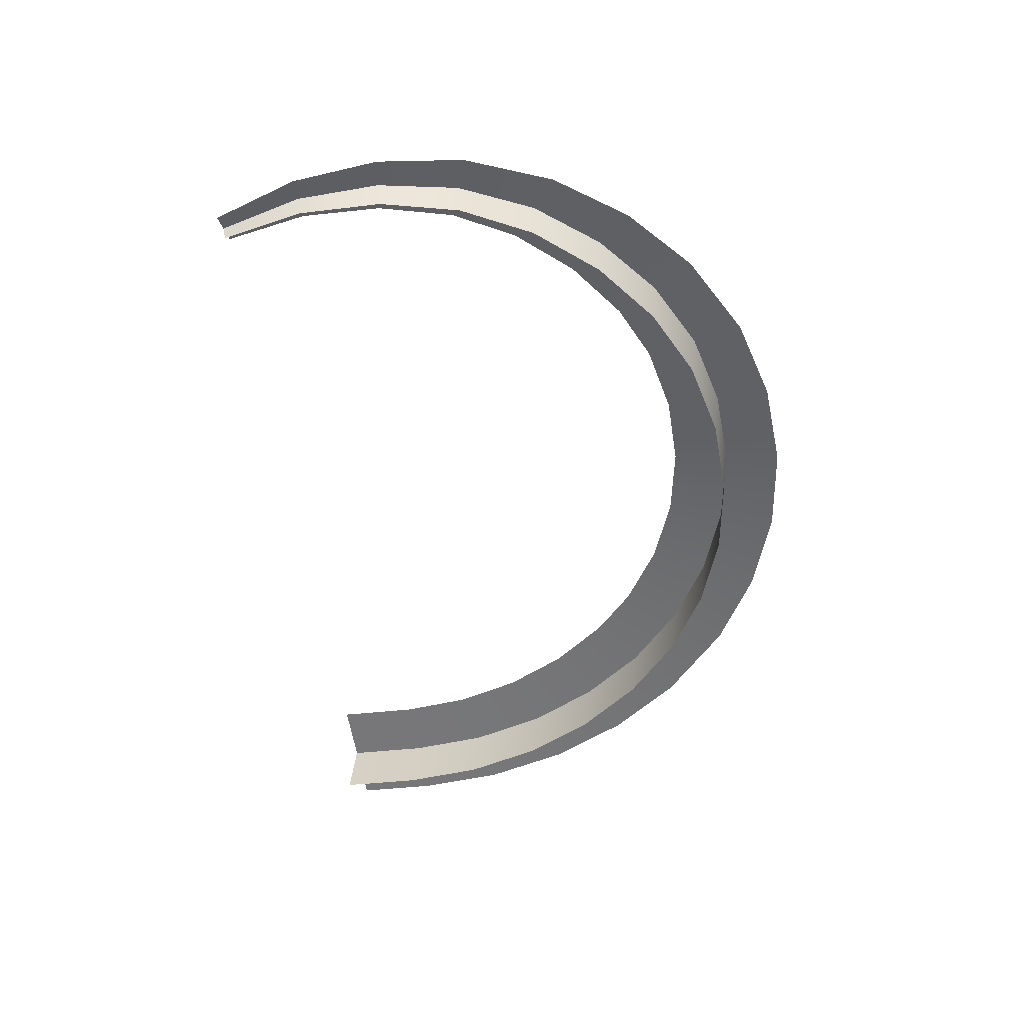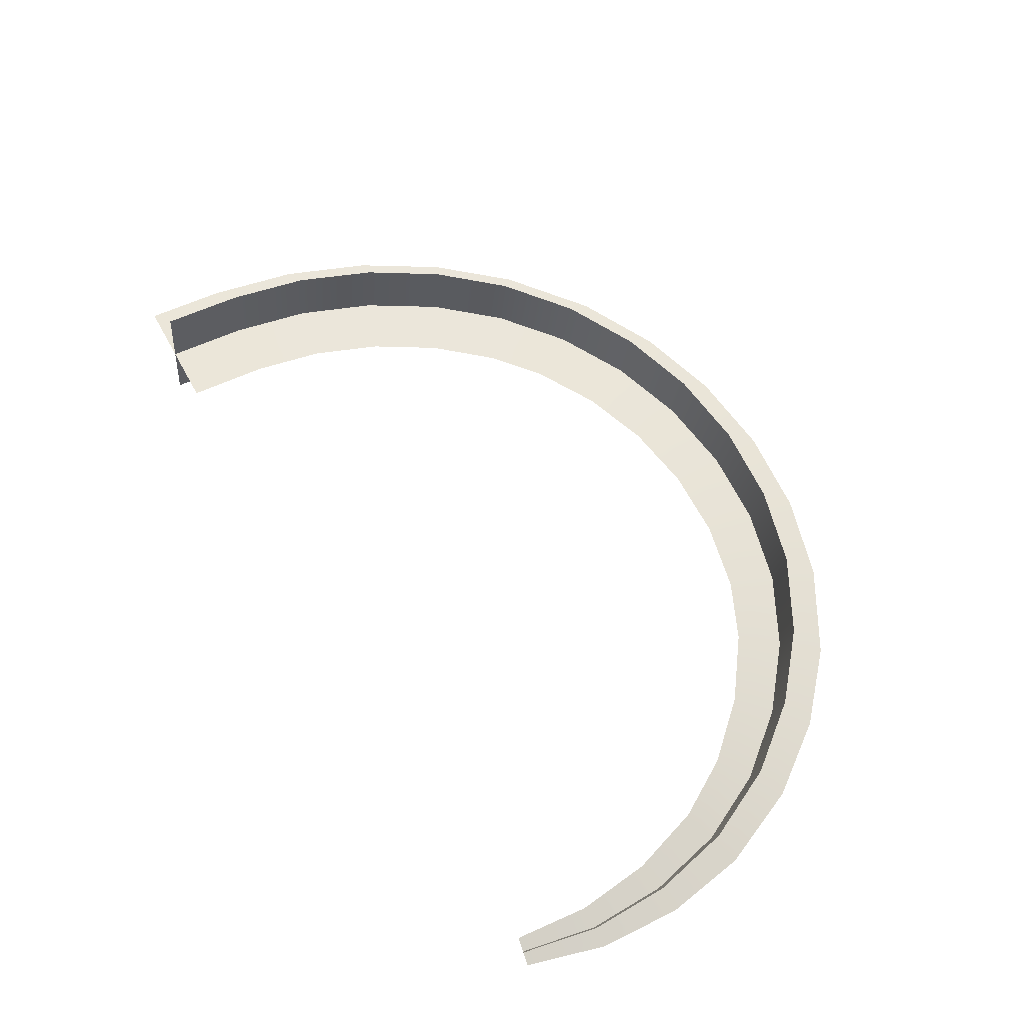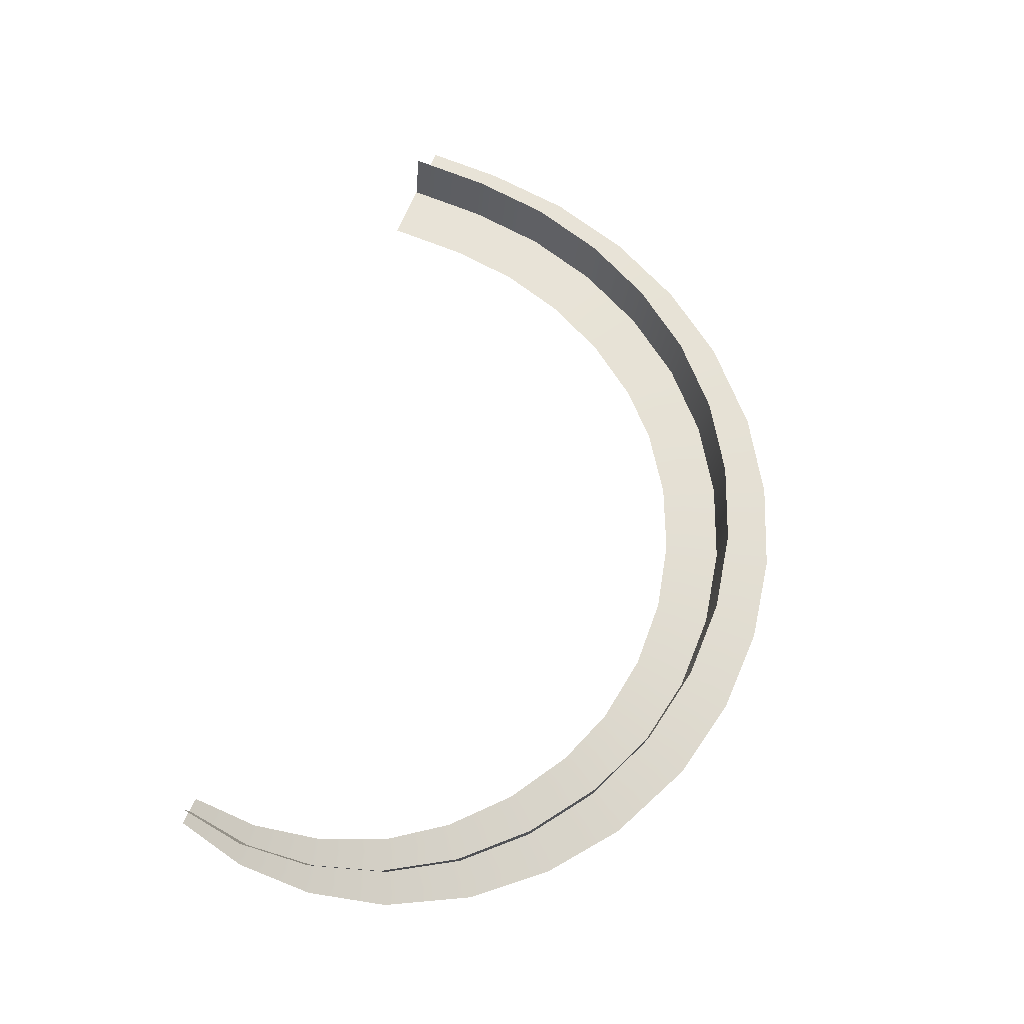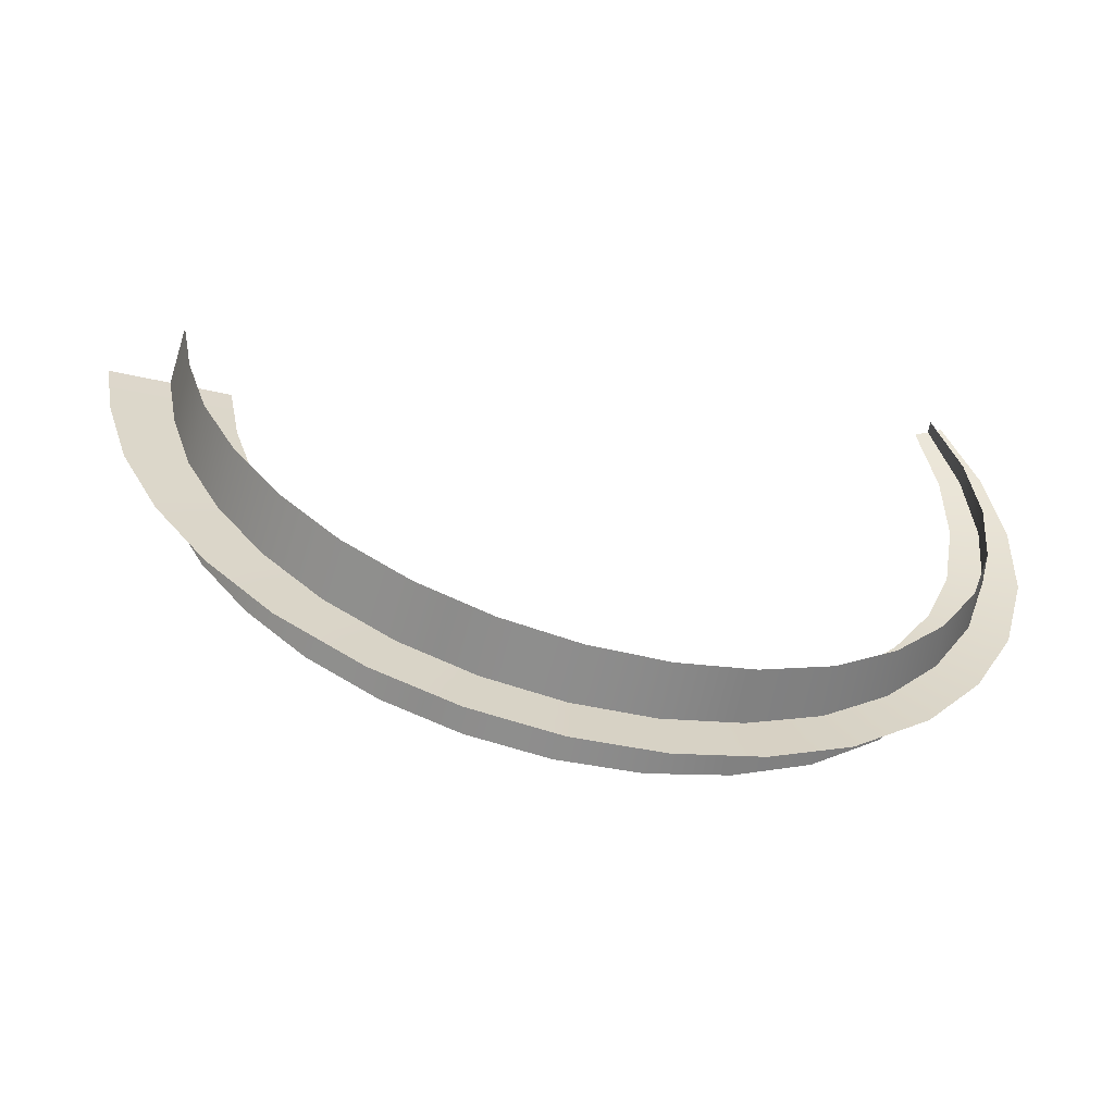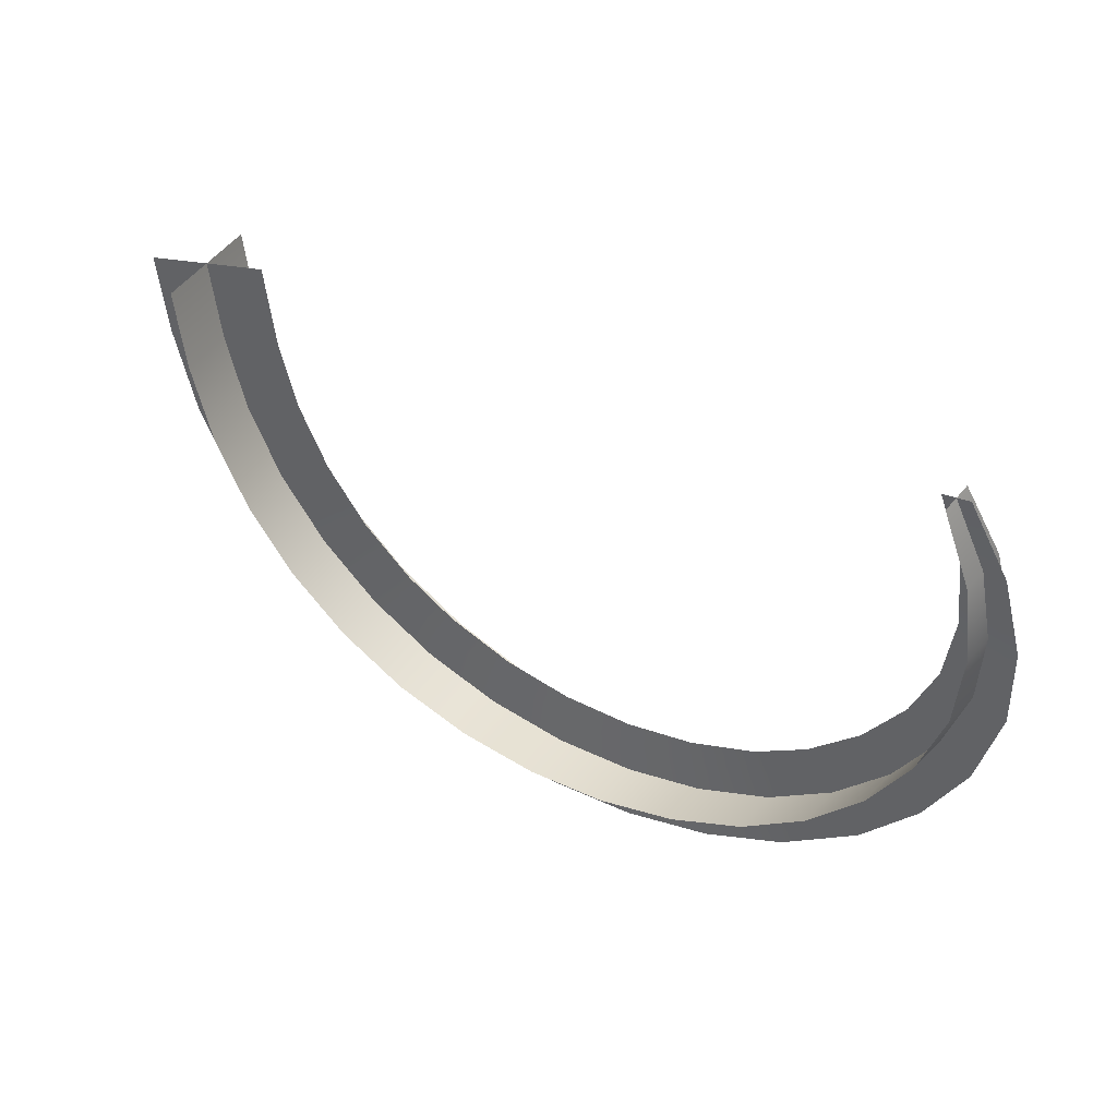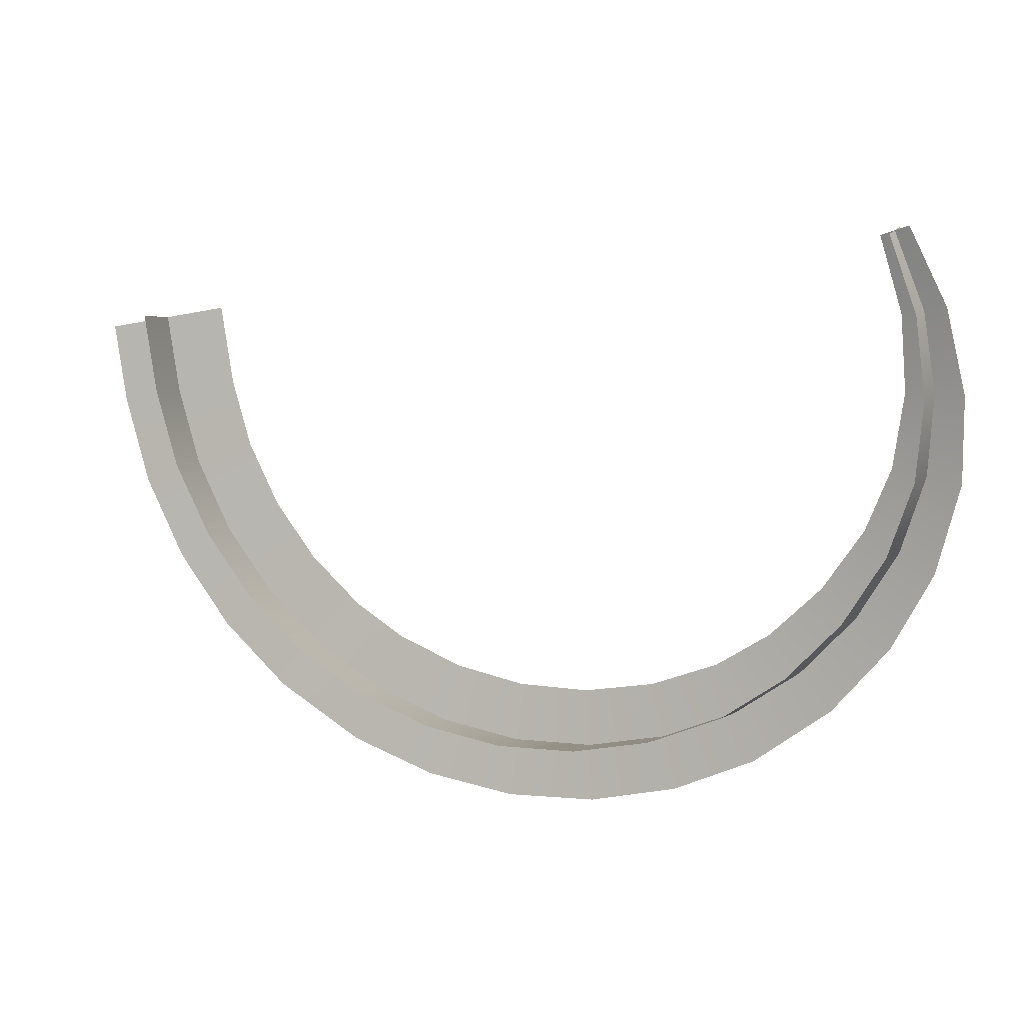
<metadata>
{"format":"obj","ext":"obj","renderer":"f3d","projection":"perspective","resolution":1024,"background":"white","views":[{"elev":-57.8,"azim":-90.7,"up":"+Z"},{"elev":61.0,"azim":-128.4,"up":"+Z"},{"elev":62.3,"azim":-79.4,"up":"+Z"},{"elev":-56.5,"azim":161.9,"up":"+Y"},{"elev":42.5,"azim":-154.6,"up":"+Y"},{"elev":8.7,"azim":-166.6,"up":"+Y"}]}
</metadata>
<code>
g Plane018
v 1.398 0.1189 0.009493
v 1.433 -0.1577 -0.01259
v 1.351 -0.1433 -0.01144
v 1.48 0.1044 0.008337
v 1.361 -0.3921 -0.03213
v 1.283 -0.3644 -0.02989
v 1.251 -0.6107 -0.052
v 1.178 -0.5707 -0.04866
v 1.104 -0.807 -0.07222
v 1.039 -0.7559 -0.06779
v 0.9241 -0.9744 -0.09285
v 0.8695 -0.914 -0.08733
v 0.7339 -1.096 -0.1122
v 0.7022 -1.023 -0.1045
v 0.5057 -1.188 -0.1338
v 0.4869 -1.112 -0.1251
v 0.2642 -1.236 -0.156
v 0.2584 -1.16 -0.1463
v 0.01777 -1.238 -0.1788
v 0.0244 -1.164 -0.1683
v -0.2251 -1.193 -0.2023
v -0.2071 -1.124 -0.1912
v -0.4554 -1.102 -0.2267
v -0.4279 -1.04 -0.215
v -0.6482 -0.971 -0.2504
v -0.6053 -0.9249 -0.2375
v -0.8225 -0.7916 -0.2769
v -0.7767 -0.7562 -0.264
v -0.9574 -0.5798 -0.3045
v -0.9118 -0.5553 -0.292
v -1.039 -0.3533 -0.3322
v -0.9952 -0.346 -0.3198
v -1.068 -0.1002 -0.3629
v -1.031 -0.1002 -0.3519
v -1.043 0.1546 -0.3952
v -1.015 0.15 -0.3862
v -0.9626 0.4002 -0.4293
v -0.9448 0.3941 -0.423
v -0.7768 -1.109 -0.2892
v -0.9598 -0.8976 -0.3154
v -1.094 -0.6534 -0.3418
v -1.172 -0.3751 -0.3694
v -1.179 -0.1 -0.3958
v -1.127 0.1687 -0.4222
v -1.016 0.4185 -0.4483
v -1.006 -0.9329 -0.3283
v -0.8197 -1.156 -0.3022
v -0.5379 -1.287 -0.2616
v -0.2788 -1.4 -0.2358
v -0.002091 -1.461 -0.2102
v 0.2817 -1.466 -0.185
v 0.562 -1.418 -0.16
v 0.829 -1.318 -0.1354
v 1.088 -1.156 -0.1094
v 1.297 -0.9601 -0.08552
v 1.468 -0.7308 -0.062
v 1.596 -0.4751 -0.03885
v 1.678 -0.2012 -0.01606
v 1.725 0.06097 0.004868
v 1.76 -0.2157 -0.01722
v 1.807 0.04648 0.003711
v 1.674 -0.5027 -0.04109
v 1.54 -0.7708 -0.06534
v 1.361 -1.011 -0.08995
v 1.143 -1.216 -0.1149
v 0.8606 -1.392 -0.1431
v 0.5808 -1.495 -0.1687
v 0.2875 -1.543 -0.1946
v -0.008713 -1.535 -0.2207
v -0.2967 -1.469 -0.2469
v -0.5654 -1.349 -0.2732
v -1.14 -0.6779 -0.3542
v -1.216 -0.3824 -0.3818
v -1.216 -0.1 -0.4068
v -1.155 0.1734 -0.4311
v -1.034 0.4246 -0.4547
v 1.602 0.06618 0.2134
v 1.556 -0.1894 0.1098
v 1.556 -0.196 0.1925
v 1.602 0.07278 0.1307
v 1.478 -0.444 0.08844
v 1.478 -0.451 0.1711
v 1.359 -0.6819 0.06656
v 1.358 -0.6894 0.1489
v 1.199 -0.8956 0.044
v 1.198 -0.9037 0.1259
v 1.004 -1.078 0.02064
v 1.003 -1.087 0.1018
v 0.7763 -1.222 -0.003803
v 0.773 -1.232 0.07619
v 0.5267 -1.318 -0.02916
v 0.522 -1.328 0.04934
v 0.2636 -1.367 -0.05566
v 0.2574 -1.377 0.02089
v -0.003853 -1.364 -0.08342
v -0.01165 -1.374 -0.009355
v -0.2659 -1.31 -0.1126
v -0.2753 -1.319 -0.04156
v -0.5127 -1.206 -0.1432
v -0.5234 -1.214 -0.0759
v -0.7327 -1.048 -0.1758
v -0.7462 -1.053 -0.1131
v -0.9119 -0.8491 -0.2099
v -0.9257 -0.8521 -0.1524
v -1.046 -0.618 -0.2458
v -1.06 -0.6189 -0.1942
v -1.125 -0.3596 -0.284
v -1.138 -0.3566 -0.2395
v -1.14 -0.09354 -0.3241
v -1.151 -0.08917 -0.2872
v -1.097 0.169 -0.3663
v -1.105 0.1739 -0.338
v -0.9972 0.4158 -0.4108
v -1.002 0.4201 -0.392
v -0.6923 -1.033 -0.3638
v -0.8704 -0.84 -0.3824
v -1.006 -0.6152 -0.4004
v -1.086 -0.3687 -0.4176
v -1.107 -0.1067 -0.4346
v -1.072 0.1544 -0.4511
v -0.9816 0.4029 -0.4669
v -0.8566 -0.837 -0.4399
v -0.6789 -1.028 -0.4265
v -0.4806 -1.182 -0.3451
v -0.2379 -1.283 -0.3256
v 0.01954 -1.335 -0.3056
v 0.2823 -1.336 -0.2853
v 0.5409 -1.288 -0.2647
v 0.7865 -1.192 -0.2438
v 1.008 -1.052 -0.2229
v 1.201 -0.8715 -0.2017
v 1.36 -0.6595 -0.1806
v 1.479 -0.4231 -0.1594
v 1.556 -0.1696 -0.1384
v 1.602 0.0926 -0.1175
v 1.556 -0.1629 -0.2211
v 1.602 0.09921 -0.2002
v 1.479 -0.4161 -0.242
v 1.36 -0.6521 -0.2629
v 1.202 -0.8634 -0.2836
v 1.01 -1.043 -0.3041
v 0.7899 -1.183 -0.3238
v 0.5457 -1.278 -0.3432
v 0.2885 -1.326 -0.3618
v 0.02733 -1.325 -0.3797
v -0.2286 -1.274 -0.3966
v -0.4699 -1.174 -0.4124
v -0.9921 -0.6142 -0.452
v -1.073 -0.3718 -0.4621
v -1.096 -0.111 -0.4715
v -1.064 0.1495 -0.4793
v -0.9764 0.3987 -0.4856
g Plane018_0
f 3 2 1
f 4 1 2
f 2 3 5
f 6 5 3
f 5 6 7
f 8 7 6
f 7 8 9
f 10 9 8
f 9 10 11
f 12 11 10
f 11 12 13
f 14 13 12
f 13 14 15
f 16 15 14
f 15 16 17
f 18 17 16
f 17 18 19
f 20 19 18
f 19 20 21
f 22 21 20
f 21 22 23
f 24 23 22
f 23 24 25
f 26 25 24
f 25 26 27
f 28 27 26
f 27 28 29
f 30 29 28
f 29 30 31
f 32 31 30
f 31 32 33
f 34 33 32
f 33 34 35
f 36 35 34
f 35 36 37
f 38 37 36
f 25 39 23
f 27 40 25
f 39 25 40
f 29 41 27
f 40 27 41
f 31 42 29
f 41 29 42
f 33 43 31
f 42 31 43
f 35 44 33
f 43 33 44
f 37 45 35
f 44 35 45
f 40 46 39
f 47 39 46
f 39 47 48
f 48 23 39
f 23 48 21
f 49 21 48
f 21 49 19
f 50 19 49
f 19 50 17
f 51 17 50
f 17 51 15
f 52 15 51
f 15 52 13
f 53 13 52
f 13 53 11
f 54 11 53
f 11 54 9
f 55 9 54
f 9 55 7
f 56 7 55
f 7 56 5
f 57 5 56
f 5 57 2
f 58 2 57
f 2 58 4
f 59 4 58
f 58 60 59
f 61 59 60
f 57 62 58
f 60 58 62
f 56 63 57
f 62 57 63
f 55 64 56
f 63 56 64
f 54 65 55
f 64 55 65
f 65 54 66
f 53 66 54
f 66 53 67
f 52 67 53
f 67 52 68
f 51 68 52
f 68 51 69
f 50 69 51
f 69 50 70
f 49 70 50
f 70 49 71
f 48 71 49
f 71 48 47
f 41 72 40
f 46 40 72
f 72 41 73
f 42 73 41
f 73 42 74
f 43 74 42
f 74 43 75
f 44 75 43
f 75 44 76
f 45 76 44
f 79 78 77
f 80 77 78
f 78 79 81
f 82 81 79
f 81 82 83
f 84 83 82
f 83 84 85
f 86 85 84
f 85 86 87
f 88 87 86
f 87 88 89
f 90 89 88
f 89 90 91
f 92 91 90
f 91 92 93
f 94 93 92
f 93 94 95
f 96 95 94
f 95 96 97
f 98 97 96
f 97 98 99
f 100 99 98
f 99 100 101
f 102 101 100
f 101 102 103
f 104 103 102
f 103 104 105
f 106 105 104
f 105 106 107
f 108 107 106
f 107 108 109
f 110 109 108
f 109 110 111
f 112 111 110
f 111 112 113
f 114 113 112
f 101 115 99
f 103 116 101
f 115 101 116
f 105 117 103
f 116 103 117
f 107 118 105
f 117 105 118
f 109 119 107
f 118 107 119
f 111 120 109
f 119 109 120
f 113 121 111
f 120 111 121
f 116 122 115
f 123 115 122
f 115 123 124
f 124 99 115
f 99 124 97
f 125 97 124
f 97 125 95
f 126 95 125
f 95 126 93
f 127 93 126
f 93 127 91
f 128 91 127
f 91 128 89
f 129 89 128
f 89 129 87
f 130 87 129
f 87 130 85
f 131 85 130
f 85 131 83
f 132 83 131
f 83 132 81
f 133 81 132
f 81 133 78
f 134 78 133
f 78 134 80
f 135 80 134
f 134 136 135
f 137 135 136
f 133 138 134
f 136 134 138
f 132 139 133
f 138 133 139
f 131 140 132
f 139 132 140
f 130 141 131
f 140 131 141
f 141 130 142
f 129 142 130
f 142 129 143
f 128 143 129
f 143 128 144
f 127 144 128
f 144 127 145
f 126 145 127
f 145 126 146
f 125 146 126
f 146 125 147
f 124 147 125
f 147 124 123
f 117 148 116
f 122 116 148
f 148 117 149
f 118 149 117
f 149 118 150
f 119 150 118
f 150 119 151
f 120 151 119
f 151 120 152
f 121 152 120

</code>
